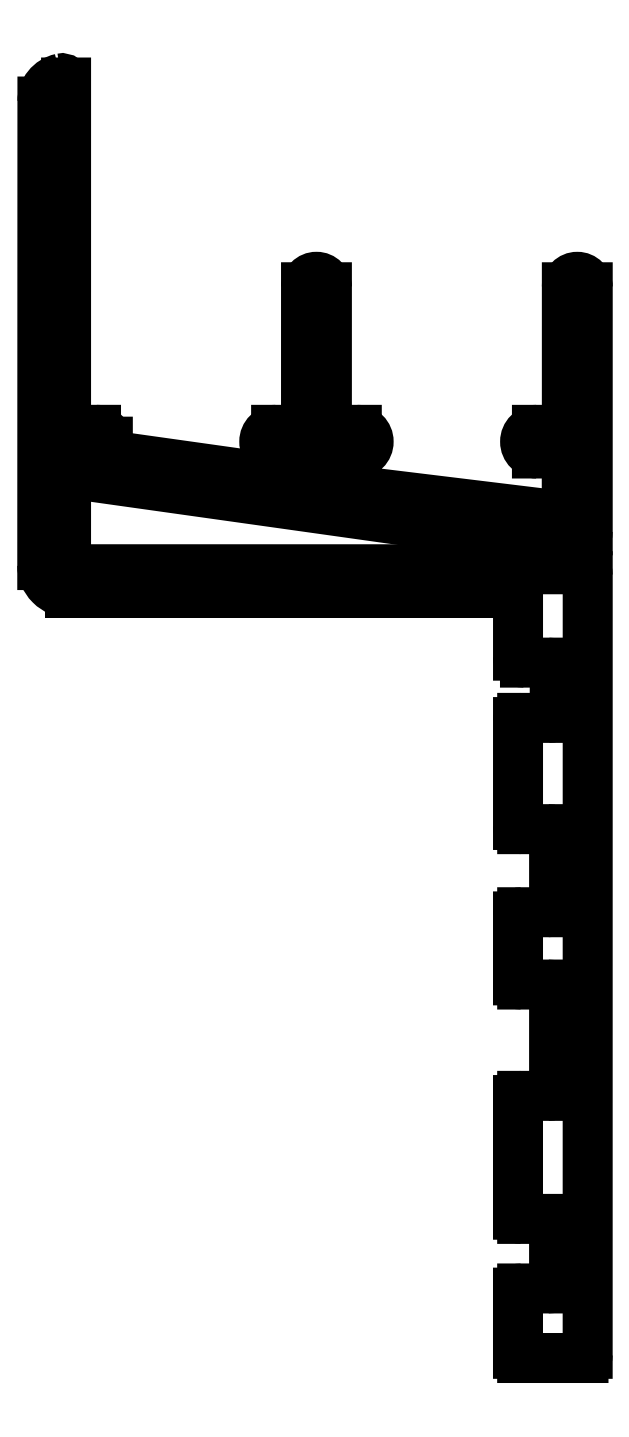
<metadata>
{"format":"dxf","ext":"dxf","renderer":"ezdxf+matplotlib","layout":"modelspace","background":"white","min_lineweight":24,"dpi":150}
</metadata>
<code>
0
SECTION
2
ENTITIES
0
LINE
8
0
10
483.2
20
797.9
30
0
11
483.2
21
822.4
31
0
0
ARC
8
0
10
482.9
20
822.4
30
0
40
0.3
50
360
51
102.4
0
ARC
8
0
10
483.7
20
797.9
30
0
40
0.5
50
180
51
270
0
ARC
8
0
10
483.2
20
821
30
0
40
1.7
50
102.4
51
180
0
LINE
8
0
10
485.3
20
797.4
30
0
11
483.7
21
797.4
31
0
0
LINE
8
0
10
481.5
20
821
30
0
11
481.5
21
787.7
31
0
0
ARC
8
0
10
485.3
20
796.6
30
0
40
0.85
50
360
51
90
0
ARC
8
0
10
483.5
20
787.7
30
0
40
2
50
180
51
270
0
LINE
8
0
10
486.2
20
796.6
30
0
11
486.2
21
796
31
0
0
LINE
8
0
10
483.5
20
785.7
30
0
11
515.2
21
785.7
31
0
0
ARC
8
0
10
486.7
20
796
30
0
40
0.5
50
180
51
262
0
ARC
8
0
10
515.2
20
785.2
30
0
40
0.5
50
360
51
90.01
0
LINE
8
0
10
499.3
20
793.8
30
0
11
486.6
21
795.5
31
0
0
LINE
8
0
10
515.7
20
785.2
30
0
11
515.7
21
781.2
31
0
0
ARC
8
0
10
499.4
20
794.7
30
0
40
1
50
262
51
360
0
ARC
8
0
10
516.2
20
781.2
30
0
40
0.5
50
180
51
270
0
LINE
8
0
10
500.4
20
795.7
30
0
11
500.4
21
794.7
31
0
0
LINE
8
0
10
516.2
20
780.7
30
0
11
517.8
21
780.7
31
0
0
LINE
8
0
10
498.3
20
795.7
30
0
11
500.4
21
795.7
31
0
0
ARC
8
0
10
517.8
20
780.2
30
0
40
0.5
50
360
51
90
0
ARC
8
0
10
498.3
20
796.6
30
0
40
0.85
50
90
51
270
0
LINE
8
0
10
518.3
20
780.2
30
0
11
518.3
21
777.2
31
0
0
LINE
8
0
10
500.4
20
797.4
30
0
11
498.3
21
797.4
31
0
0
ARC
8
0
10
517.8
20
777.2
30
0
40
0.5
50
270
51
360
0
LINE
8
0
10
500.4
20
797.4
30
0
11
500.4
21
807.7
31
0
0
LINE
8
0
10
517.8
20
776.7
30
0
11
516
21
776.7
31
0
0
ARC
8
0
10
501.2
20
807.7
30
0
40
0.75
50
360
51
180
0
ARC
8
0
10
516
20
776.4
30
0
40
0.3
50
90
51
180
0
LINE
8
0
10
501.9
20
797.4
30
0
11
501.9
21
807.7
31
0
0
LINE
8
0
10
515.7
20
776.4
30
0
11
515.7
21
769
31
0
0
LINE
8
0
10
504.1
20
797.4
30
0
11
501.9
21
797.4
31
0
0
ARC
8
0
10
516
20
769
30
0
40
0.3
50
180
51
270
0
ARC
8
0
10
504.1
20
796.6
30
0
40
0.85
50
270
51
90
0
LINE
8
0
10
516
20
768.7
30
0
11
517.8
21
768.7
31
0
0
LINE
8
0
10
501.9
20
795.7
30
0
11
504.1
21
795.7
31
0
0
ARC
8
0
10
517.8
20
768.2
30
0
40
0.5
50
360
51
90
0
LINE
8
0
10
501.9
20
794.2
30
0
11
501.9
21
795.7
31
0
0
LINE
8
0
10
518.3
20
768.2
30
0
11
518.3
21
763.2
31
0
0
ARC
8
0
10
502.9
20
794.2
30
0
40
1
50
180
51
263.1
0
ARC
8
0
10
517.8
20
763.2
30
0
40
0.5
50
270
51
360
0
LINE
8
0
10
502.8
20
793.2
30
0
11
518.6
21
791.3
31
0
0
LINE
8
0
10
517.8
20
762.7
30
0
11
516
21
762.7
31
0
0
ARC
8
0
10
518.7
20
791.8
30
0
40
0.5
50
263.1
51
360
0
ARC
8
0
10
516
20
762.4
30
0
40
0.3
50
90
51
180
0
LINE
8
0
10
519.2
20
795.7
30
0
11
519.2
21
791.8
31
0
0
LINE
8
0
10
515.7
20
762.4
30
0
11
515.7
21
757.8
31
0
0
LINE
8
0
10
517
20
795.7
30
0
11
519.2
21
795.7
31
0
0
ARC
8
0
10
516
20
757.8
30
0
40
0.3
50
180
51
270
0
ARC
8
0
10
517
20
796.6
30
0
40
0.85
50
90
51
270
0
LINE
8
0
10
516
20
757.5
30
0
11
517.8
21
757.5
31
0
0
LINE
8
0
10
519.2
20
797.4
30
0
11
517
21
797.4
31
0
0
ARC
8
0
10
517.8
20
757
30
0
40
0.5
50
360
51
90
0
LINE
8
0
10
519.2
20
807.7
30
0
11
519.2
21
797.4
31
0
0
LINE
8
0
10
518.3
20
750
30
0
11
518.3
21
757
31
0
0
ARC
8
0
10
519.9
20
807.7
30
0
40
0.75
50
360
51
180
0
ARC
8
0
10
517.8
20
750
30
0
40
0.5
50
270
51
360
0
LINE
8
0
10
520.7
20
807.7
30
0
11
520.7
21
790.2
31
0
0
LINE
8
0
10
517.8
20
749.5
30
0
11
516
21
749.5
31
0
0
ARC
8
0
10
520.2
20
790.2
30
0
40
0.5
50
270
51
360
0
ARC
8
0
10
516
20
749.2
30
0
40
0.3
50
90
51
180
0
LINE
8
0
10
520.2
20
789.7
30
0
11
515.1
21
789.7
31
0
0
LINE
8
0
10
515.7
20
749.2
30
0
11
515.7
21
741
31
0
0
ARC
8
0
10
515.1
20
789.2
30
0
40
0.5
50
90
51
180
0
ARC
8
0
10
516
20
741
30
0
40
0.3
50
180
51
270
0
LINE
8
0
10
514.6
20
787.9
30
0
11
514.6
21
789.2
31
0
0
LINE
8
0
10
516
20
740.7
30
0
11
517.8
21
740.7
31
0
0
ARC
8
0
10
515.1
20
787.9
30
0
40
0.5
50
180.2
51
270
0
ARC
8
0
10
517.8
20
740.2
30
0
40
0.5
50
360
51
90
0
LINE
8
0
10
520.2
20
787.4
30
0
11
515.1
21
787.4
31
0
0
LINE
8
0
10
518.3
20
740.2
30
0
11
518.3
21
736.2
31
0
0
ARC
8
0
10
520.2
20
786.9
30
0
40
0.5
50
360
51
90
0
ARC
8
0
10
517.8
20
736.2
30
0
40
0.5
50
270
51
360
0
LINE
8
0
10
520.7
20
786.9
30
0
11
520.7
21
731
31
0
0
LINE
8
0
10
516
20
735.7
30
0
11
517.8
21
735.7
31
0
0
ARC
8
0
10
520.4
20
731
30
0
40
0.3
50
270
51
360
0
ARC
8
0
10
516
20
735.4
30
0
40
0.3
50
90
51
180
0
LINE
8
0
10
516
20
730.7
30
0
11
520.4
21
730.7
31
0
0
LINE
8
0
10
515.7
20
735.4
30
0
11
515.7
21
731
31
0
0
ARC
8
0
10
516
20
731
30
0
40
0.3
50
180
51
270
0
ARC
8
0
10
484.2
20
793.2
30
0
40
1
50
82
51
180
0
LINE
8
0
10
484.3
20
794.1
30
0
11
512.5
21
790.2
31
0
0
LINE
8
0
10
483.2
20
787.9
30
0
11
483.2
21
793.2
31
0
0
ARC
8
0
10
512.4
20
789.7
30
0
40
0.5
50
360
51
82
0
ARC
8
0
10
483.7
20
787.9
30
0
40
0.5
50
180
51
270
0
LINE
8
0
10
512.9
20
789.7
30
0
11
512.9
21
787.9
31
0
0
LINE
8
0
10
512.4
20
787.4
30
0
11
483.7
21
787.4
31
0
0
ARC
8
0
10
512.4
20
787.9
30
0
40
0.5
50
270
51
360
0
ENDSEC
0
EOF

</code>
